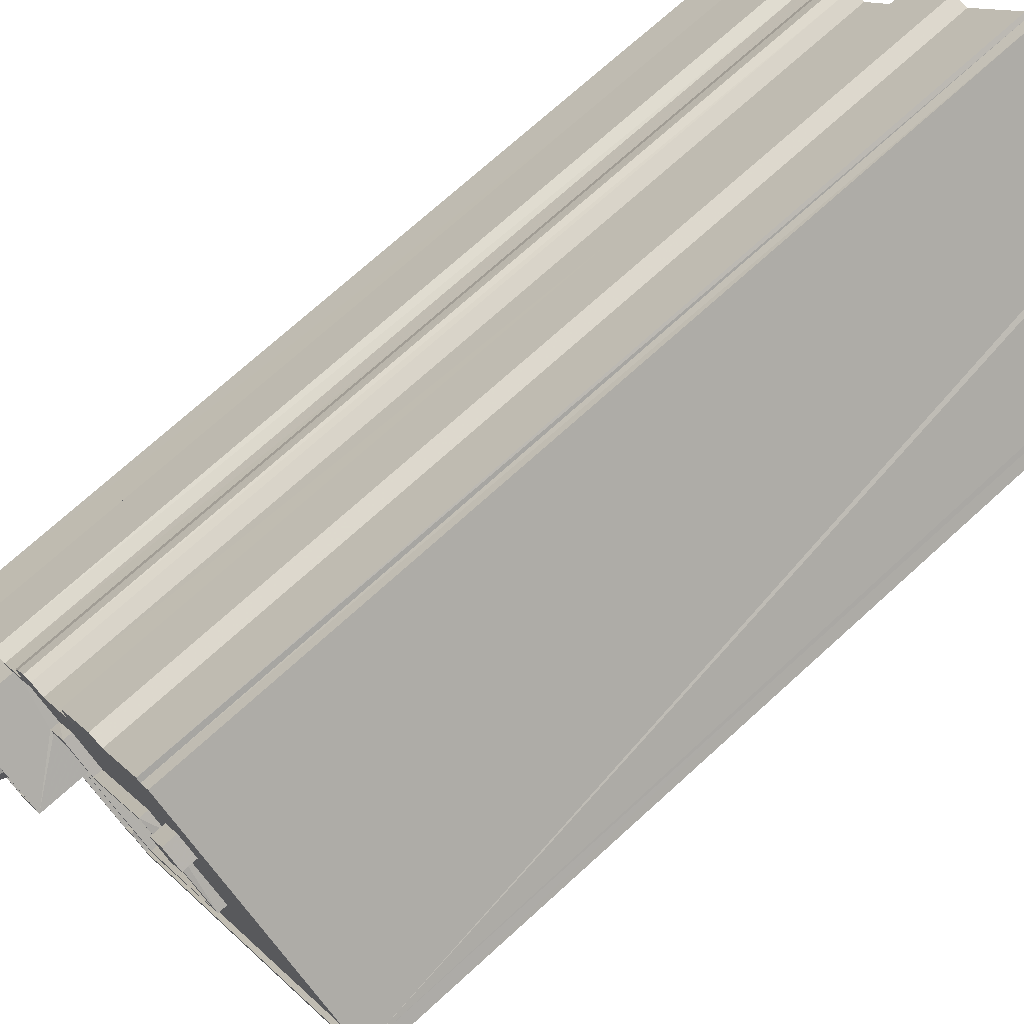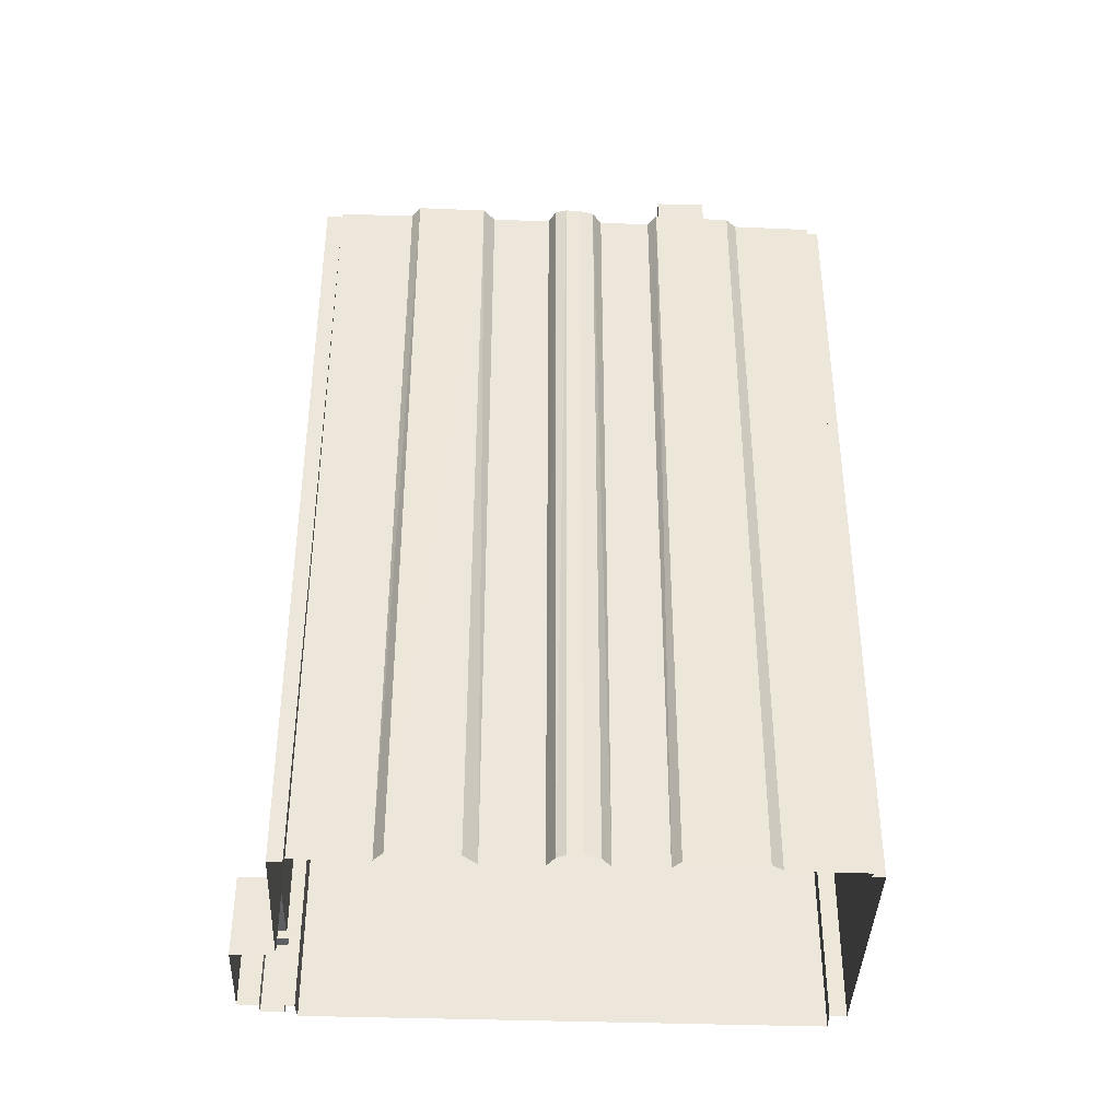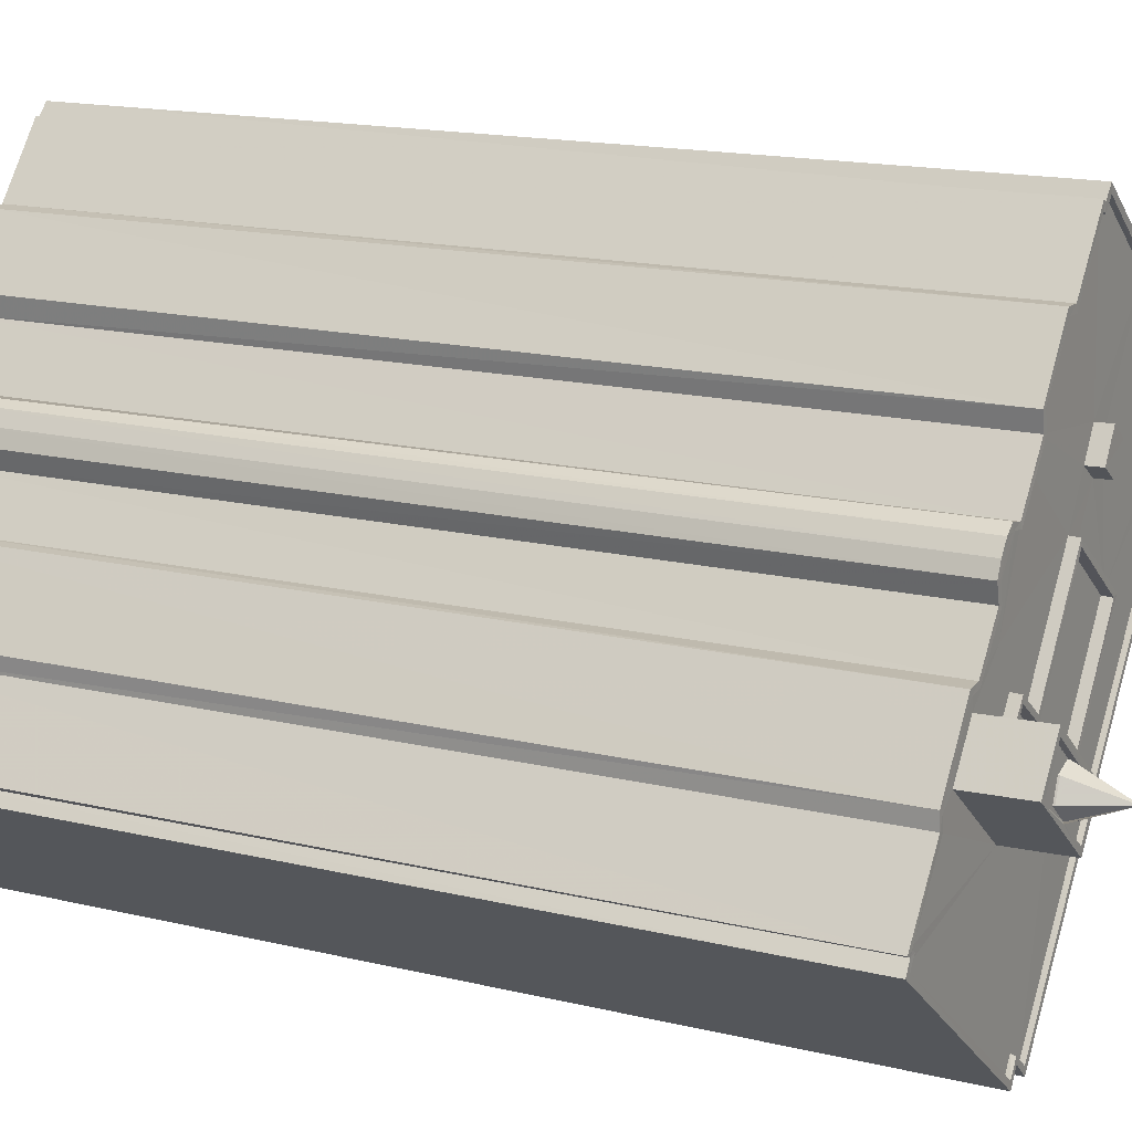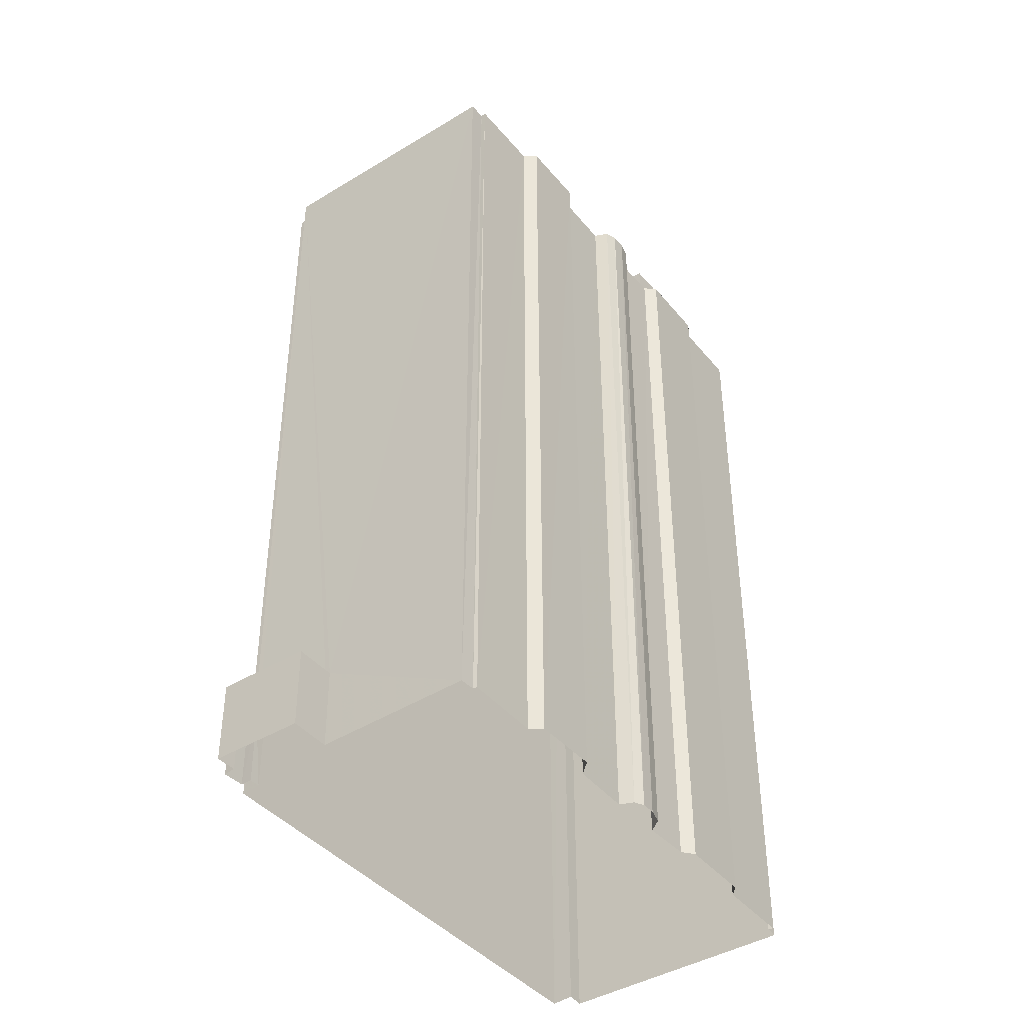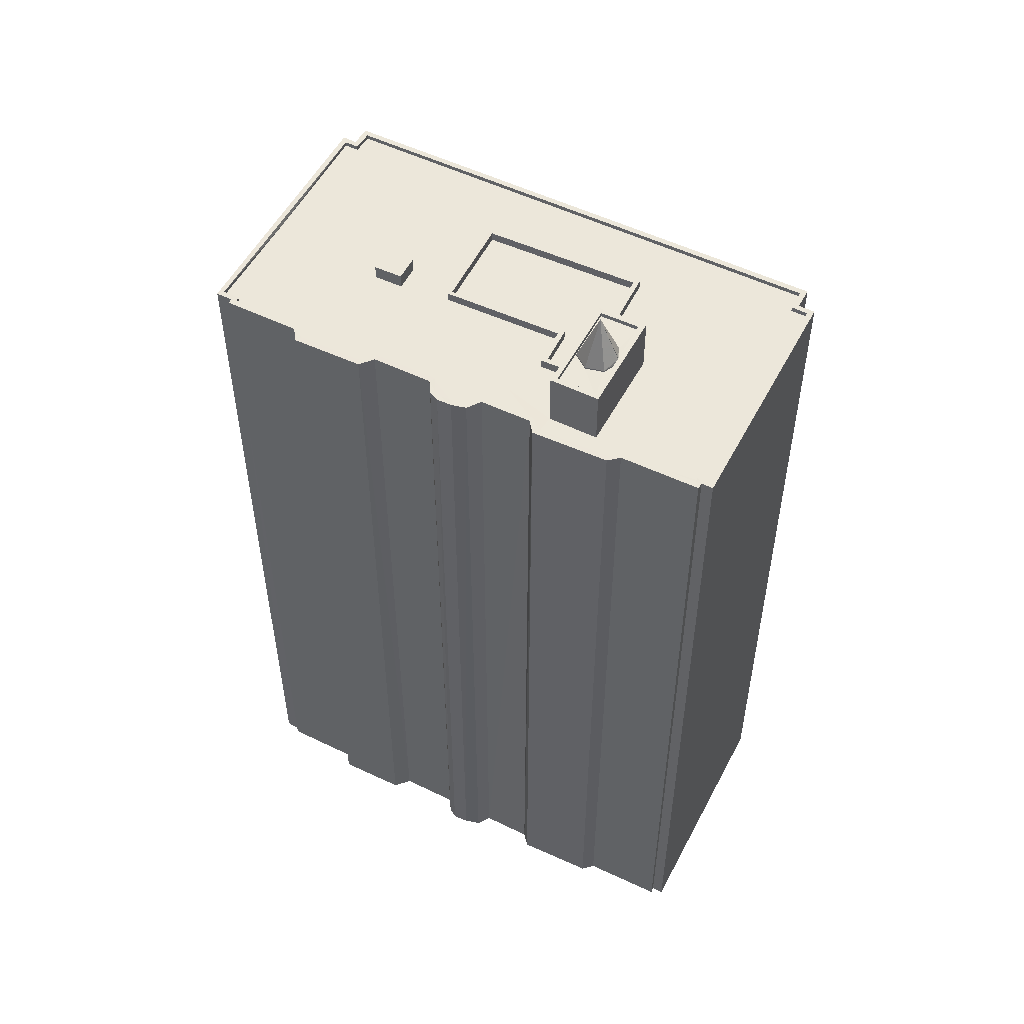
<metadata>
{"format":"obj","ext":"obj","renderer":"f3d","projection":"perspective","resolution":1024,"background":"white","views":[{"elev":72.1,"azim":47.7,"up":"+Y"},{"elev":-39.9,"azim":-129.8,"up":"+Z"},{"elev":15.5,"azim":-62.8,"up":"+Y"},{"elev":-41.9,"azim":179.0,"up":"+Z"},{"elev":53.3,"azim":-100.2,"up":"+Z"}]}
</metadata>
<code>
v 1.196e+05 7.864e+05 23.6
v 1.196e+05 7.864e+05 23.6
v 1.196e+05 7.864e+05 23.6
v 1.196e+05 7.864e+05 23.6
v 1.196e+05 7.864e+05 23.59
v 1.196e+05 7.864e+05 23.6
v 1.196e+05 7.864e+05 23.6
v 1.196e+05 7.864e+05 23.6
v 1.196e+05 7.864e+05 23.6
v 1.196e+05 7.864e+05 23.6
v 1.196e+05 7.864e+05 23.6
v 1.196e+05 7.864e+05 23.59
v 1.196e+05 7.864e+05 23.59
v 1.196e+05 7.864e+05 23.59
v 1.196e+05 7.864e+05 23.58
v 1.196e+05 7.864e+05 23.6
v 1.196e+05 7.864e+05 23.6
v 1.196e+05 7.864e+05 23.6
v 1.196e+05 7.864e+05 23.6
v 1.196e+05 7.864e+05 23.6
v 1.196e+05 7.864e+05 23.59
v 1.196e+05 7.864e+05 23.58
v 1.196e+05 7.864e+05 23.58
v 1.196e+05 7.864e+05 23.59
v 1.196e+05 7.864e+05 23.59
v 1.196e+05 7.864e+05 23.6
v 1.196e+05 7.864e+05 23.58
v 1.196e+05 7.864e+05 23.59
v 1.196e+05 7.864e+05 23.58
v 1.196e+05 7.864e+05 23.59
v 1.196e+05 7.864e+05 23.59
v 1.196e+05 7.864e+05 23.6
v 1.196e+05 7.864e+05 27.55
v 1.196e+05 7.864e+05 27.55
v 1.196e+05 7.864e+05 27.55
v 1.196e+05 7.864e+05 27.55
v 1.196e+05 7.864e+05 28.14
v 1.196e+05 7.864e+05 28.14
v 1.196e+05 7.864e+05 28.14
v 1.196e+05 7.864e+05 28.14
v 1.196e+05 7.864e+05 28.14
v 1.196e+05 7.864e+05 28.14
v 1.196e+05 7.864e+05 28.14
v 1.196e+05 7.864e+05 28.14
v 1.196e+05 7.864e+05 28.14
v 1.196e+05 7.864e+05 28.14
v 1.196e+05 7.864e+05 27.89
v 1.196e+05 7.864e+05 27.89
v 1.196e+05 7.864e+05 27.89
v 1.196e+05 7.864e+05 27.89
v 1.196e+05 7.864e+05 69.23
v 1.196e+05 7.864e+05 69.23
v 1.196e+05 7.864e+05 69.23
v 1.196e+05 7.864e+05 69.23
v 1.196e+05 7.864e+05 69.22
v 1.196e+05 7.864e+05 69.22
v 1.196e+05 7.864e+05 69.22
v 1.196e+05 7.864e+05 69.22
v 1.196e+05 7.864e+05 68.97
v 1.196e+05 7.864e+05 68.97
v 1.196e+05 7.864e+05 68.97
v 1.196e+05 7.864e+05 68.97
v 1.196e+05 7.864e+05 68.97
v 1.196e+05 7.864e+05 68.97
v 1.196e+05 7.864e+05 68.97
v 1.196e+05 7.864e+05 68.97
v 1.196e+05 7.864e+05 68.97
v 1.196e+05 7.864e+05 68.97
v 1.196e+05 7.864e+05 68.98
v 1.196e+05 7.864e+05 68.98
v 1.196e+05 7.864e+05 68.98
v 1.196e+05 7.864e+05 68.98
v 1.196e+05 7.864e+05 68.98
v 1.196e+05 7.864e+05 68.98
v 1.196e+05 7.864e+05 68.98
v 1.196e+05 7.864e+05 68.98
v 1.196e+05 7.864e+05 68.98
v 1.196e+05 7.864e+05 68.98
v 1.196e+05 7.864e+05 68.98
v 1.196e+05 7.864e+05 68.98
v 1.196e+05 7.864e+05 68.98
v 1.196e+05 7.864e+05 68.97
v 1.196e+05 7.864e+05 68.98
v 1.196e+05 7.864e+05 68.97
v 1.196e+05 7.864e+05 68.97
v 1.196e+05 7.864e+05 68.97
v 1.196e+05 7.864e+05 68.98
v 1.196e+05 7.864e+05 68.98
v 1.196e+05 7.864e+05 68.97
v 1.196e+05 7.864e+05 68.98
v 1.196e+05 7.864e+05 68.98
v 1.196e+05 7.864e+05 68.98
v 1.196e+05 7.864e+05 68.98
v 1.196e+05 7.864e+05 68.98
v 1.196e+05 7.864e+05 68.98
v 1.196e+05 7.864e+05 68.98
v 1.196e+05 7.864e+05 68.98
v 1.196e+05 7.864e+05 68.98
v 1.196e+05 7.864e+05 68.98
v 1.196e+05 7.864e+05 68.98
v 1.196e+05 7.864e+05 68.98
v 1.196e+05 7.864e+05 68.98
v 1.196e+05 7.864e+05 68.98
v 1.196e+05 7.864e+05 68.98
v 1.196e+05 7.864e+05 68.98
v 1.196e+05 7.864e+05 68.98
v 1.196e+05 7.864e+05 68.97
v 1.196e+05 7.864e+05 68.97
v 1.196e+05 7.864e+05 68.98
v 1.196e+05 7.864e+05 68.98
v 1.196e+05 7.864e+05 68.98
v 1.196e+05 7.864e+05 68.98
v 1.196e+05 7.864e+05 68.98
v 1.196e+05 7.864e+05 69.23
v 1.196e+05 7.864e+05 69.23
v 1.196e+05 7.864e+05 69.23
v 1.196e+05 7.864e+05 69.23
v 1.196e+05 7.864e+05 69.23
v 1.196e+05 7.864e+05 69.23
v 1.196e+05 7.864e+05 69.23
v 1.196e+05 7.864e+05 69.23
v 1.196e+05 7.864e+05 69.23
v 1.196e+05 7.864e+05 69.23
v 1.196e+05 7.864e+05 69.23
v 1.196e+05 7.864e+05 69.23
v 1.196e+05 7.864e+05 69.23
v 1.196e+05 7.864e+05 69.23
v 1.196e+05 7.864e+05 69.23
v 1.196e+05 7.864e+05 69.23
v 1.196e+05 7.864e+05 69.23
v 1.196e+05 7.864e+05 69.23
v 1.196e+05 7.864e+05 69.23
v 1.196e+05 7.864e+05 69.23
v 1.196e+05 7.864e+05 69.23
v 1.196e+05 7.864e+05 69.23
v 1.196e+05 7.864e+05 69.23
v 1.196e+05 7.864e+05 69.23
v 1.196e+05 7.864e+05 69.23
v 1.196e+05 7.864e+05 69.23
v 1.196e+05 7.864e+05 69.23
v 1.196e+05 7.864e+05 69.23
v 1.196e+05 7.864e+05 69.23
v 1.196e+05 7.864e+05 69.23
v 1.196e+05 7.864e+05 69.23
v 1.196e+05 7.864e+05 69.23
v 1.196e+05 7.864e+05 69.23
v 1.196e+05 7.864e+05 69.23
v 1.196e+05 7.864e+05 69.22
v 1.196e+05 7.864e+05 69.22
v 1.196e+05 7.864e+05 69.22
v 1.196e+05 7.864e+05 69.22
v 1.196e+05 7.864e+05 69.23
v 1.196e+05 7.864e+05 69.23
v 1.196e+05 7.864e+05 69.22
v 1.196e+05 7.864e+05 69.22
v 1.196e+05 7.864e+05 69.22
v 1.196e+05 7.864e+05 69.22
v 1.196e+05 7.864e+05 69.47
v 1.196e+05 7.864e+05 69.47
v 1.196e+05 7.864e+05 69.47
v 1.196e+05 7.864e+05 69.48
v 1.196e+05 7.864e+05 69.48
v 1.196e+05 7.864e+05 69.48
v 1.196e+05 7.864e+05 69.48
v 1.196e+05 7.864e+05 69.48
v 1.196e+05 7.864e+05 69.48
v 1.196e+05 7.864e+05 69.48
v 1.196e+05 7.864e+05 69.48
v 1.196e+05 7.864e+05 69.48
v 1.196e+05 7.864e+05 69.48
v 1.196e+05 7.864e+05 69.47
v 1.196e+05 7.864e+05 71.83
v 1.196e+05 7.864e+05 71.83
v 1.196e+05 7.864e+05 71.83
v 1.196e+05 7.864e+05 71.83
v 1.196e+05 7.864e+05 71.83
v 1.196e+05 7.864e+05 71.83
v 1.196e+05 7.864e+05 71.83
v 1.196e+05 7.864e+05 71.83
v 1.196e+05 7.864e+05 71.83
v 1.196e+05 7.864e+05 71.83
v 1.196e+05 7.864e+05 71.83
v 1.196e+05 7.864e+05 71.83
v 1.196e+05 7.864e+05 72.08
v 1.196e+05 7.864e+05 72.08
v 1.196e+05 7.864e+05 72.08
v 1.196e+05 7.864e+05 72.08
v 1.196e+05 7.864e+05 72.08
v 1.196e+05 7.864e+05 72.08
v 1.196e+05 7.864e+05 72.08
v 1.196e+05 7.864e+05 72.08
v 1.196e+05 7.864e+05 72.08
v 1.196e+05 7.864e+05 72.08
v 1.196e+05 7.864e+05 72.08
v 1.196e+05 7.864e+05 71.91
v 1.196e+05 7.864e+05 74.49
v 1.196e+05 7.864e+05 71.91
v 1.196e+05 7.864e+05 71.91
v 1.196e+05 7.864e+05 71.91
v 1.196e+05 7.864e+05 71.91
v 1.196e+05 7.864e+05 71.91
v 1.196e+05 7.864e+05 71.91
v 1.196e+05 7.864e+05 71.91
v 1.196e+05 7.864e+05 69.77
v 1.196e+05 7.864e+05 69.77
v 1.196e+05 7.864e+05 69.77
v 1.196e+05 7.864e+05 69.77
f 1 2 3
f 4 1 5
f 6 7 3
f 8 9 10
f 6 11 7
f 12 5 1
f 12 13 14
f 13 15 14
f 16 8 17
f 18 19 20
f 21 22 23
f 24 20 25
f 10 9 26
f 12 7 17
f 21 27 22
f 28 29 27
f 24 30 31
f 18 20 32
f 21 13 31
f 28 27 31
f 10 32 13
f 3 12 1
f 3 7 12
f 8 10 17
f 10 13 12
f 31 20 24
f 10 12 17
f 27 21 31
f 31 32 20
f 13 32 31
f 33 34 35
f 36 33 35
f 37 38 39
f 40 41 42
f 40 43 41
f 44 38 37
f 43 45 44
f 38 45 46
f 43 40 45
f 44 45 38
f 47 48 49
f 50 47 49
f 51 52 53
f 52 54 53
f 55 56 57
f 53 54 58
f 56 53 58
f 57 56 58
f 59 60 61
f 62 60 59
f 63 61 64
f 63 64 65
f 63 66 67
f 68 59 63
f 68 63 67
f 63 59 61
f 69 70 71
f 72 73 74
f 71 75 76
f 69 77 70
f 73 77 74
f 74 78 79
f 69 76 80
f 81 78 60
f 64 69 65
f 60 82 61
f 83 69 64
f 77 83 82
f 69 71 76
f 69 83 77
f 74 77 82
f 74 82 78
f 82 60 78
f 84 85 67
f 86 87 88
f 89 87 86
f 84 89 85
f 66 84 67
f 90 91 92
f 93 71 70
f 88 87 94
f 94 95 96
f 93 90 92
f 97 98 95
f 97 99 98
f 84 100 87
f 101 75 71
f 102 92 103
f 101 104 75
f 99 101 105
f 102 105 71
f 87 97 95
f 97 101 99
f 84 87 89
f 93 102 71
f 95 94 87
f 93 92 102
f 105 101 71
f 106 107 108
f 108 109 106
f 110 111 107
f 112 113 106
f 113 110 106
f 110 107 106
f 51 114 52
f 52 114 115
f 116 117 118
f 117 114 118
f 115 114 117
f 119 117 116
f 120 121 122
f 123 124 122
f 124 119 116
f 125 126 127
f 125 128 126
f 129 119 124
f 130 131 132
f 133 132 134
f 135 136 131
f 135 128 125
f 133 137 132
f 120 133 121
f 123 129 124
f 135 125 136
f 135 131 130
f 137 130 132
f 121 123 122
f 134 121 133
f 138 139 140
f 141 138 140
f 142 143 144
f 139 143 140
f 145 142 144
f 127 126 146
f 127 146 145
f 140 143 147
f 147 143 142
f 146 142 145
f 148 149 150
f 149 151 150
f 141 152 138
f 152 151 153
f 150 151 152
f 138 152 153
f 154 149 148
f 149 154 155
f 155 154 156
f 57 157 55
f 156 157 57
f 154 157 156
f 158 159 160
f 160 161 162
f 163 159 158
f 164 165 166
f 164 166 167
f 162 161 167
f 166 165 168
f 169 163 158
f 166 170 167
f 171 158 160
f 162 171 160
f 170 162 167
f 172 173 174
f 175 173 176
f 177 178 179
f 174 180 181
f 182 180 178
f 181 180 183
f 172 174 181
f 182 183 180
f 176 173 172
f 182 178 177
f 184 185 186
f 187 188 189
f 187 190 185
f 189 188 191
f 186 185 190
f 190 187 189
f 191 188 192
f 193 184 186
f 194 188 184
f 192 188 194
f 193 194 184
f 195 196 197
f 197 196 198
f 198 196 199
f 199 196 200
f 193 196 194
f 201 200 193
f 200 196 193
f 202 192 196
f 196 192 194
f 203 192 202
f 202 196 195
f 204 205 206
f 204 207 205
f 22 36 23
f 22 33 36
f 35 23 36
f 35 21 23
f 34 33 22
f 27 34 22
f 13 21 35
f 35 37 13
f 37 34 44
f 29 34 27
f 44 34 29
f 37 35 34
f 43 29 28
f 43 44 29
f 41 43 28
f 31 41 28
f 42 49 40
f 42 50 49
f 40 49 48
f 45 40 48
f 46 45 48
f 47 46 48
f 31 30 41
f 38 46 151
f 30 153 41
f 47 42 46
f 50 42 47
f 153 151 41
f 41 151 42
f 46 42 151
f 54 1 4
f 54 52 1
f 115 2 1
f 52 115 1
f 115 3 2
f 115 117 3
f 119 6 3
f 117 119 3
f 119 11 6
f 119 129 11
f 129 7 11
f 129 123 7
f 123 17 7
f 123 121 17
f 134 16 17
f 121 134 17
f 134 8 16
f 134 132 8
f 132 9 8
f 132 131 9
f 131 26 9
f 131 136 26
f 136 10 26
f 136 125 10
f 125 32 10
f 125 127 32
f 145 18 32
f 127 145 32
f 145 19 18
f 145 144 19
f 144 20 19
f 144 143 20
f 143 25 20
f 143 139 25
f 139 24 25
f 139 138 24
f 138 30 24
f 138 153 30
f 39 149 37
f 13 37 15
f 15 37 155
f 37 149 155
f 15 156 14
f 15 155 156
f 57 12 14
f 156 57 14
f 58 5 12
f 57 58 12
f 54 4 5
f 58 54 5
f 38 151 149
f 39 38 149
f 53 86 88
f 53 56 86
f 53 88 94
f 51 53 94
f 114 94 96
f 114 51 94
f 114 96 95
f 118 114 95
f 116 95 98
f 116 118 95
f 99 116 98
f 99 124 116
f 124 99 105
f 122 124 105
f 122 105 102
f 120 122 102
f 133 102 103
f 133 120 102
f 137 103 92
f 137 133 103
f 137 92 91
f 130 137 91
f 130 91 90
f 135 130 90
f 135 90 93
f 128 135 93
f 77 126 70
f 70 128 93
f 70 126 128
f 146 77 73
f 146 126 77
f 146 73 72
f 142 146 72
f 142 72 74
f 147 142 74
f 147 74 79
f 140 147 79
f 140 79 78
f 141 140 78
f 141 78 81
f 152 141 81
f 62 150 60
f 60 152 81
f 60 150 152
f 148 62 59
f 148 150 62
f 148 59 68
f 154 148 68
f 68 67 154
f 67 85 157
f 154 67 157
f 55 85 89
f 55 157 85
f 56 89 86
f 56 55 89
f 108 162 109
f 108 171 162
f 164 167 80
f 76 164 80
f 109 170 106
f 109 162 170
f 167 161 69
f 80 167 69
f 106 166 112
f 106 170 166
f 63 65 160
f 65 69 161
f 160 65 161
f 112 168 113
f 112 166 168
f 84 66 159
f 66 63 160
f 66 160 159
f 84 163 100
f 84 159 163
f 169 158 107
f 111 169 107
f 158 171 108
f 107 158 108
f 76 75 164
f 164 75 165
f 75 104 165
f 104 101 165
f 101 187 165
f 113 168 110
f 165 187 185
f 168 165 185
f 110 168 185
f 180 191 178
f 180 189 191
f 189 180 174
f 190 189 174
f 186 190 174
f 173 186 174
f 191 203 178
f 178 203 179
f 192 203 191
f 175 201 173
f 173 201 186
f 201 193 186
f 87 100 163
f 163 184 87
f 184 163 185
f 110 169 111
f 185 169 110
f 163 169 185
f 87 184 188
f 97 87 188
f 188 187 101
f 97 188 101
f 181 197 198
f 181 183 197
f 172 198 199
f 172 181 198
f 172 199 200
f 176 172 200
f 201 176 200
f 201 175 176
f 179 202 177
f 179 203 202
f 182 202 195
f 182 177 202
f 183 195 197
f 183 182 195
f 64 205 83
f 64 206 205
f 205 207 82
f 83 205 82
f 207 204 61
f 82 207 61
f 61 206 64
f 61 204 206

</code>
